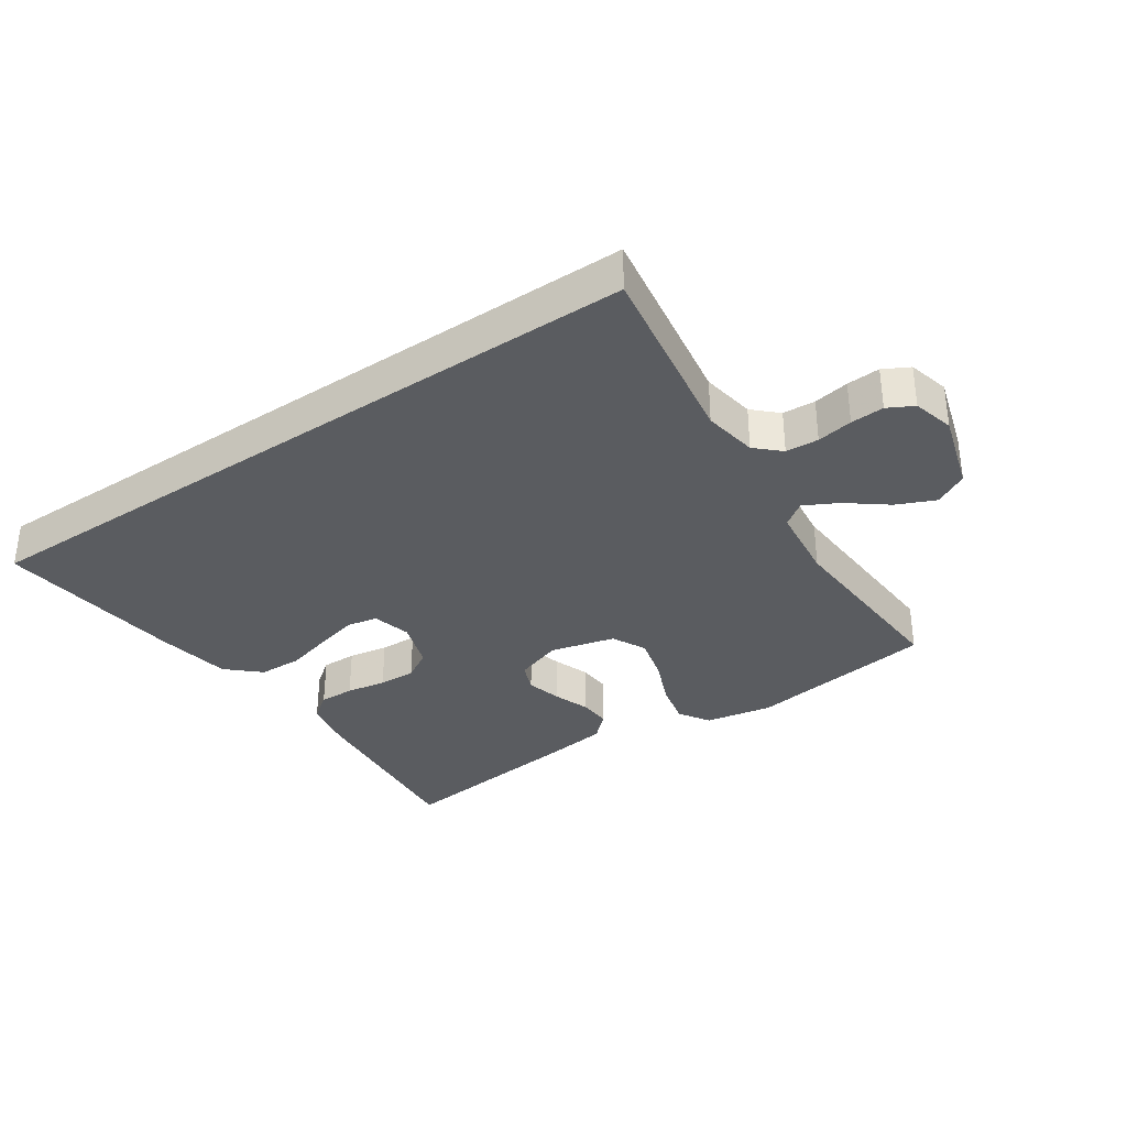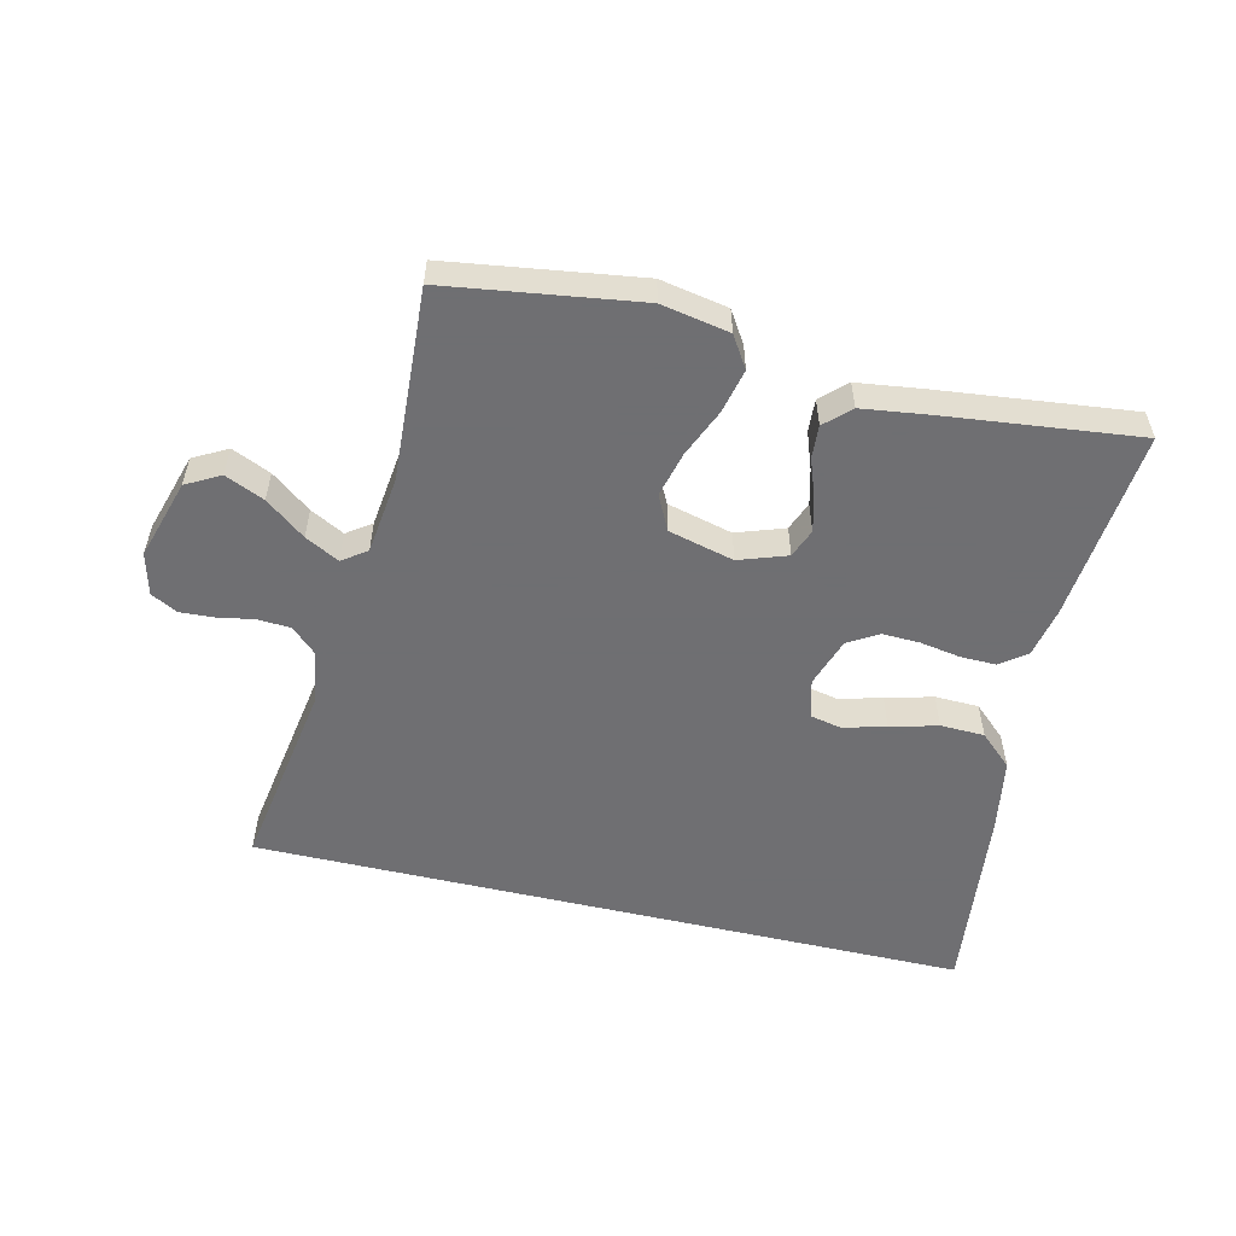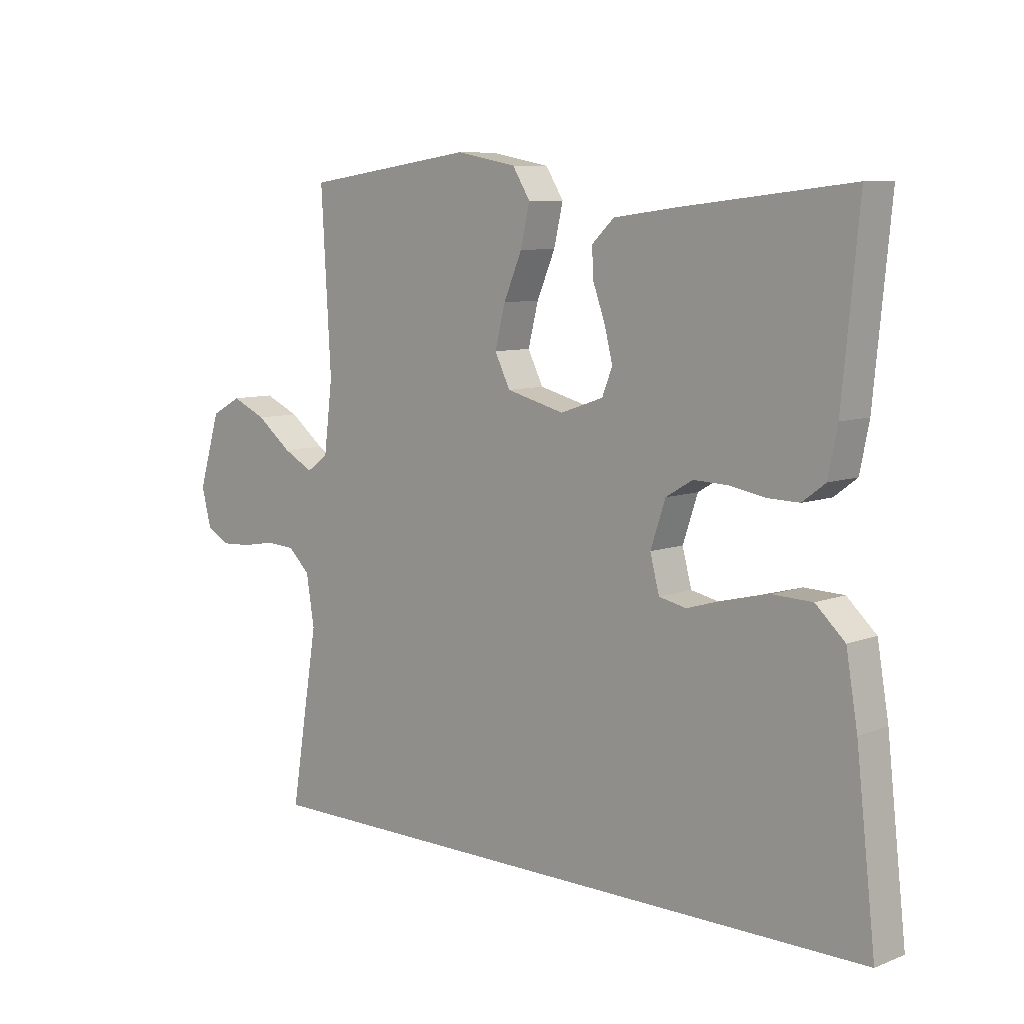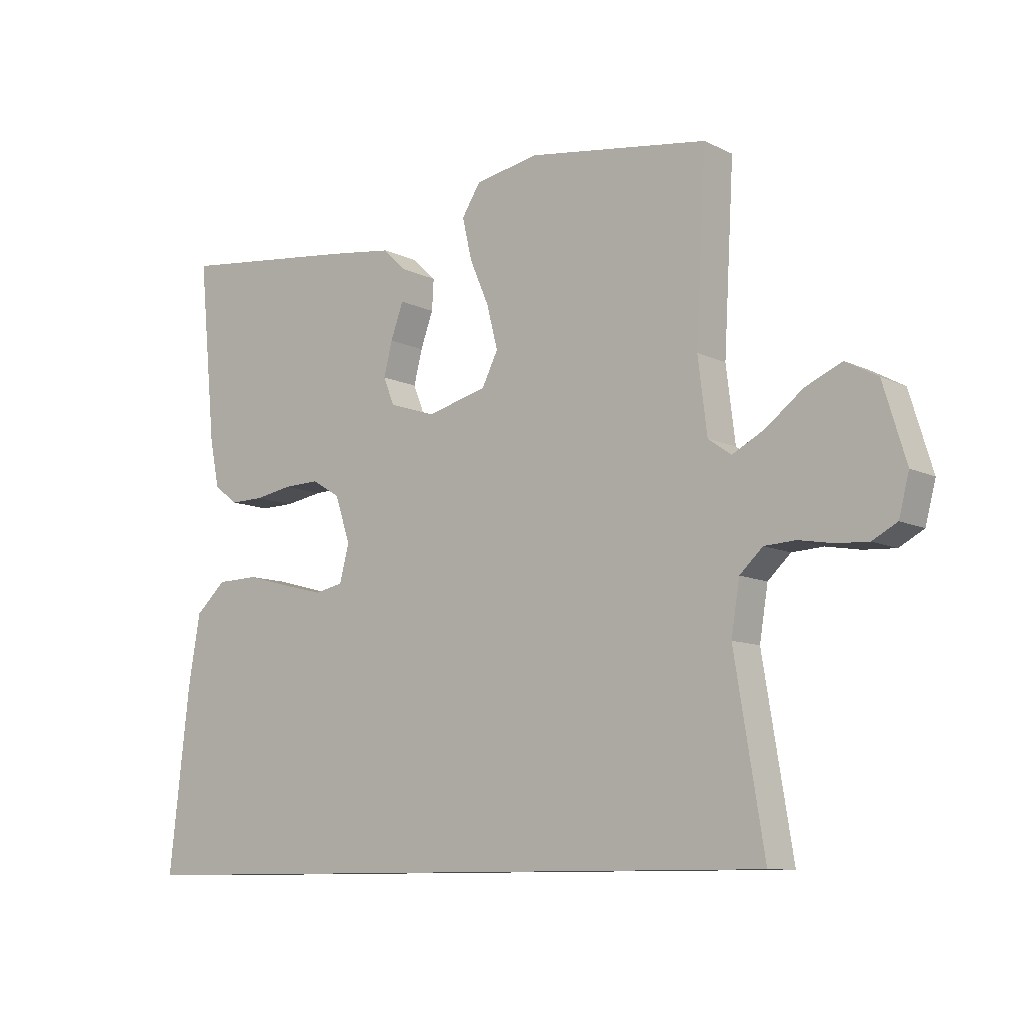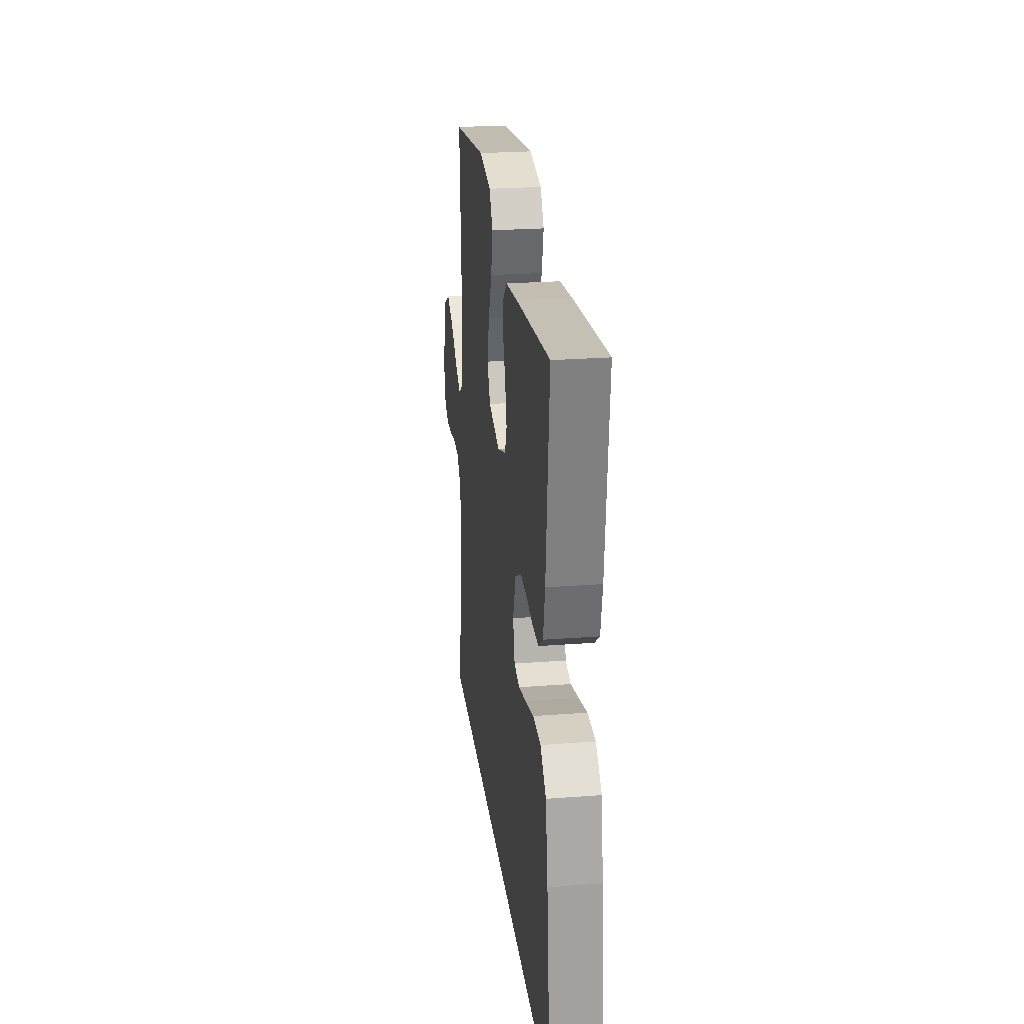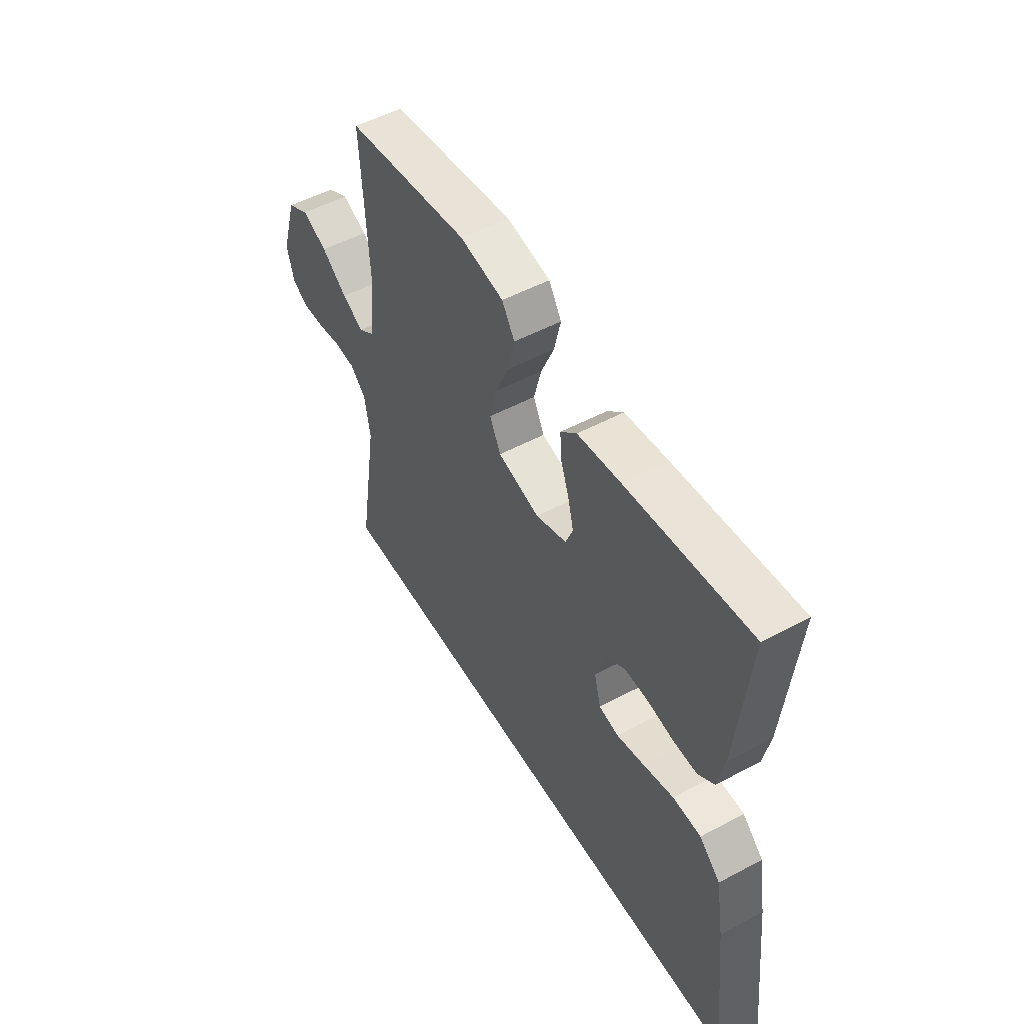
<metadata>
{"format":"obj","ext":"obj","renderer":"f3d","projection":"perspective","resolution":1024,"background":"white","views":[{"elev":-34.2,"azim":-145.7,"up":"+Y"},{"elev":-54.7,"azim":-13.3,"up":"+Y"},{"elev":8.2,"azim":43.4,"up":"+Z"},{"elev":-9.8,"azim":-141.3,"up":"+Z"},{"elev":24.8,"azim":82.9,"up":"+Z"},{"elev":52.0,"azim":60.0,"up":"+Z"}]}
</metadata>
<code>
v -0.58 0.07 -0.5
v -0.531 0.07 -0.2
v -0.545 0.07 -0.114
v -0.583 0.07 -0.078
v -0.635 0.07 -0.075
v -0.692 0.07 -0.085
v -0.745 0.07 -0.088
v -0.786 0.07 -0.066
v -0.803 0.07 0
v -0.765 0.07 0.125
v -0.712 0.07 0.154
v -0.651 0.07 0.127
v -0.589 0.07 0.079
v -0.536 0.07 0.051
v -0.498 0.07 0.078
v -0.483 0.07 0.2
v -0.5 0.07 0.5
v -0.2 0.07 0.543
v -0.094 0.07 0.523
v -0.063 0.07 0.474
v -0.079 0.07 0.405
v -0.111 0.07 0.33
v -0.129 0.07 0.259
v -0.102 0.07 0.205
v 0 0.07 0.179
v 0.075 0.07 0.205
v 0.093 0.07 0.25
v 0.079 0.07 0.306
v 0.058 0.07 0.364
v 0.055 0.07 0.415
v 0.094 0.07 0.452
v 0.2 0.07 0.466
v 0.5 0.07 0.5
v 0.471 0.07 0.2
v 0.455 0.07 0.121
v 0.415 0.07 0.091
v 0.359 0.07 0.092
v 0.296 0.07 0.103
v 0.237 0.07 0.105
v 0.19 0.07 0.077
v 0.164 0.07 0
v 0.18 0.07 -0.061
v 0.228 0.07 -0.071
v 0.296 0.07 -0.054
v 0.37 0.07 -0.034
v 0.439 0.07 -0.036
v 0.49 0.07 -0.083
v 0.51 0.07 -0.2
v 0.544 0.07 -0.5
v -0.58 0 -0.5
v -0.531 0 -0.2
v -0.545 0 -0.114
v -0.583 0 -0.078
v -0.635 0 -0.075
v -0.692 0 -0.085
v -0.745 0 -0.088
v -0.786 0 -0.066
v -0.803 0 0
v -0.765 0 0.125
v -0.712 0 0.154
v -0.651 0 0.127
v -0.589 0 0.079
v -0.536 0 0.051
v -0.498 0 0.078
v -0.483 0 0.2
v -0.5 0 0.5
v -0.2 0 0.543
v -0.094 0 0.523
v -0.063 0 0.474
v -0.079 0 0.405
v -0.111 0 0.33
v -0.129 0 0.259
v -0.102 0 0.205
v 0 0 0.179
v 0.075 0 0.205
v 0.093 0 0.25
v 0.079 0 0.306
v 0.058 0 0.364
v 0.055 0 0.415
v 0.094 0 0.452
v 0.2 0 0.466
v 0.5 0 0.5
v 0.471 0 0.2
v 0.455 0 0.121
v 0.415 0 0.091
v 0.359 0 0.092
v 0.296 0 0.103
v 0.237 0 0.105
v 0.19 0 0.077
v 0.164 0 0
v 0.18 0 -0.061
v 0.228 0 -0.071
v 0.296 0 -0.054
v 0.37 0 -0.034
v 0.439 0 -0.036
v 0.49 0 -0.083
v 0.51 0 -0.2
v 0.544 0 -0.5
f 48 49 1 2
f 47 48 2 3
f 44 45 46 47
f 43 44 47
f 43 47 3 4
f 42 43 4 5
f 41 42 5
f 40 41 5
f 39 40 5 6
f 35 36 37 38
f 35 38 39
f 34 35 39
f 28 29 30 31
f 27 28 31 32
f 26 27 32 33
f 19 20 21 22
f 19 22 23
f 16 17 18 19
f 15 16 19 23
f 14 15 23 24
f 10 11 12 13
f 10 13 14
f 9 10 14
f 8 9 14
f 26 33 34 39
f 25 26 39 6
f 8 14 24 25
f 6 7 8 25
f 51 50 98 97
f 52 51 97 96
f 96 95 94 93
f 96 93 92
f 53 52 96 92
f 54 53 92 91
f 54 91 90
f 54 90 89
f 55 54 89 88
f 87 86 85 84
f 88 87 84
f 88 84 83
f 80 79 78 77
f 81 80 77 76
f 82 81 76 75
f 71 70 69 68
f 72 71 68
f 68 67 66 65
f 72 68 65 64
f 73 72 64 63
f 62 61 60 59
f 63 62 59
f 63 59 58
f 63 58 57
f 88 83 82 75
f 55 88 75 74
f 74 73 63 57
f 74 57 56 55
f 1 50 51 2
f 2 51 52 3
f 3 52 53 4
f 4 53 54 5
f 5 54 55 6
f 6 55 56 7
f 7 56 57 8
f 8 57 58 9
f 9 58 59 10
f 10 59 60 11
f 11 60 61 12
f 12 61 62 13
f 13 62 63 14
f 14 63 64 15
f 15 64 65 16
f 16 65 66 17
f 17 66 67 18
f 18 67 68 19
f 19 68 69 20
f 20 69 70 21
f 21 70 71 22
f 22 71 72 23
f 23 72 73 24
f 24 73 74 25
f 25 74 75 26
f 26 75 76 27
f 27 76 77 28
f 28 77 78 29
f 29 78 79 30
f 30 79 80 31
f 31 80 81 32
f 32 81 82 33
f 33 82 83 34
f 34 83 84 35
f 35 84 85 36
f 36 85 86 37
f 37 86 87 38
f 38 87 88 39
f 39 88 89 40
f 40 89 90 41
f 41 90 91 42
f 42 91 92 43
f 43 92 93 44
f 44 93 94 45
f 45 94 95 46
f 46 95 96 47
f 47 96 97 48
f 48 97 98 49
f 49 98 50 1

</code>
